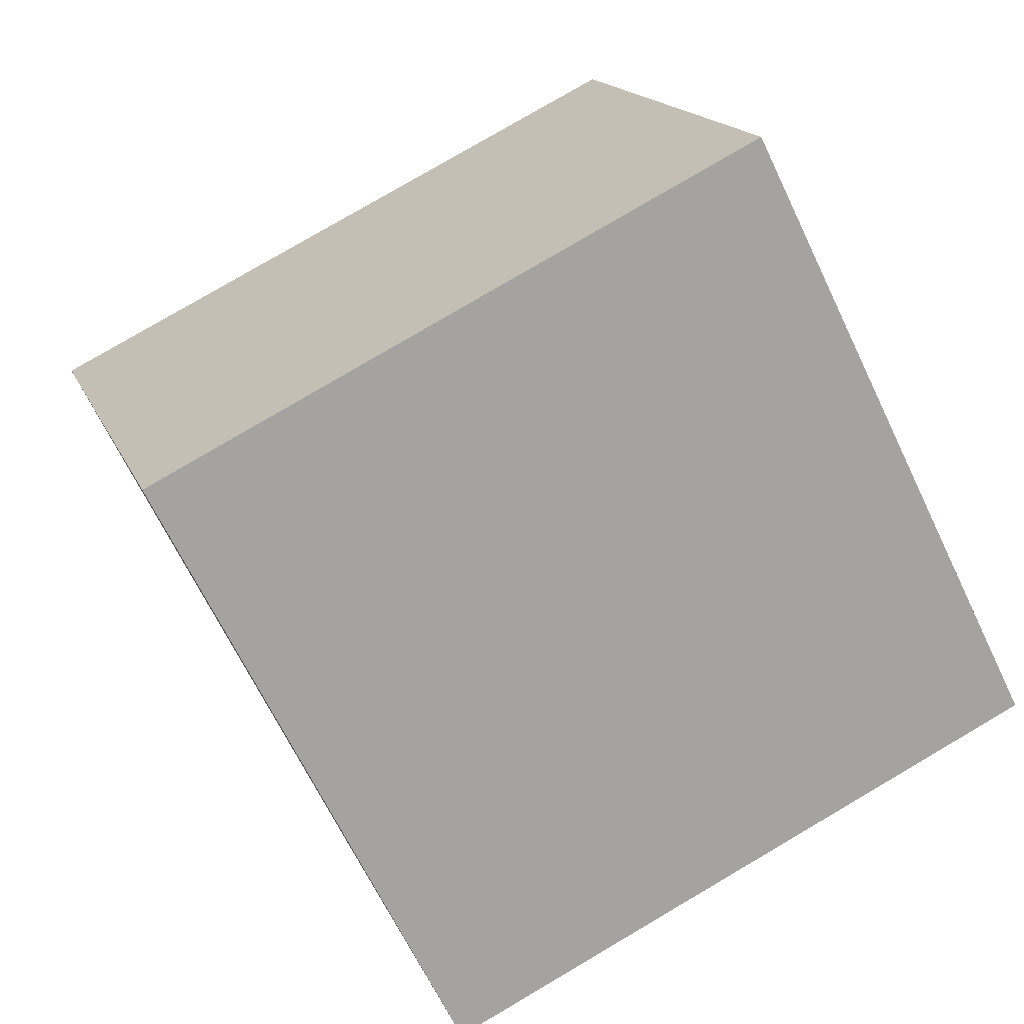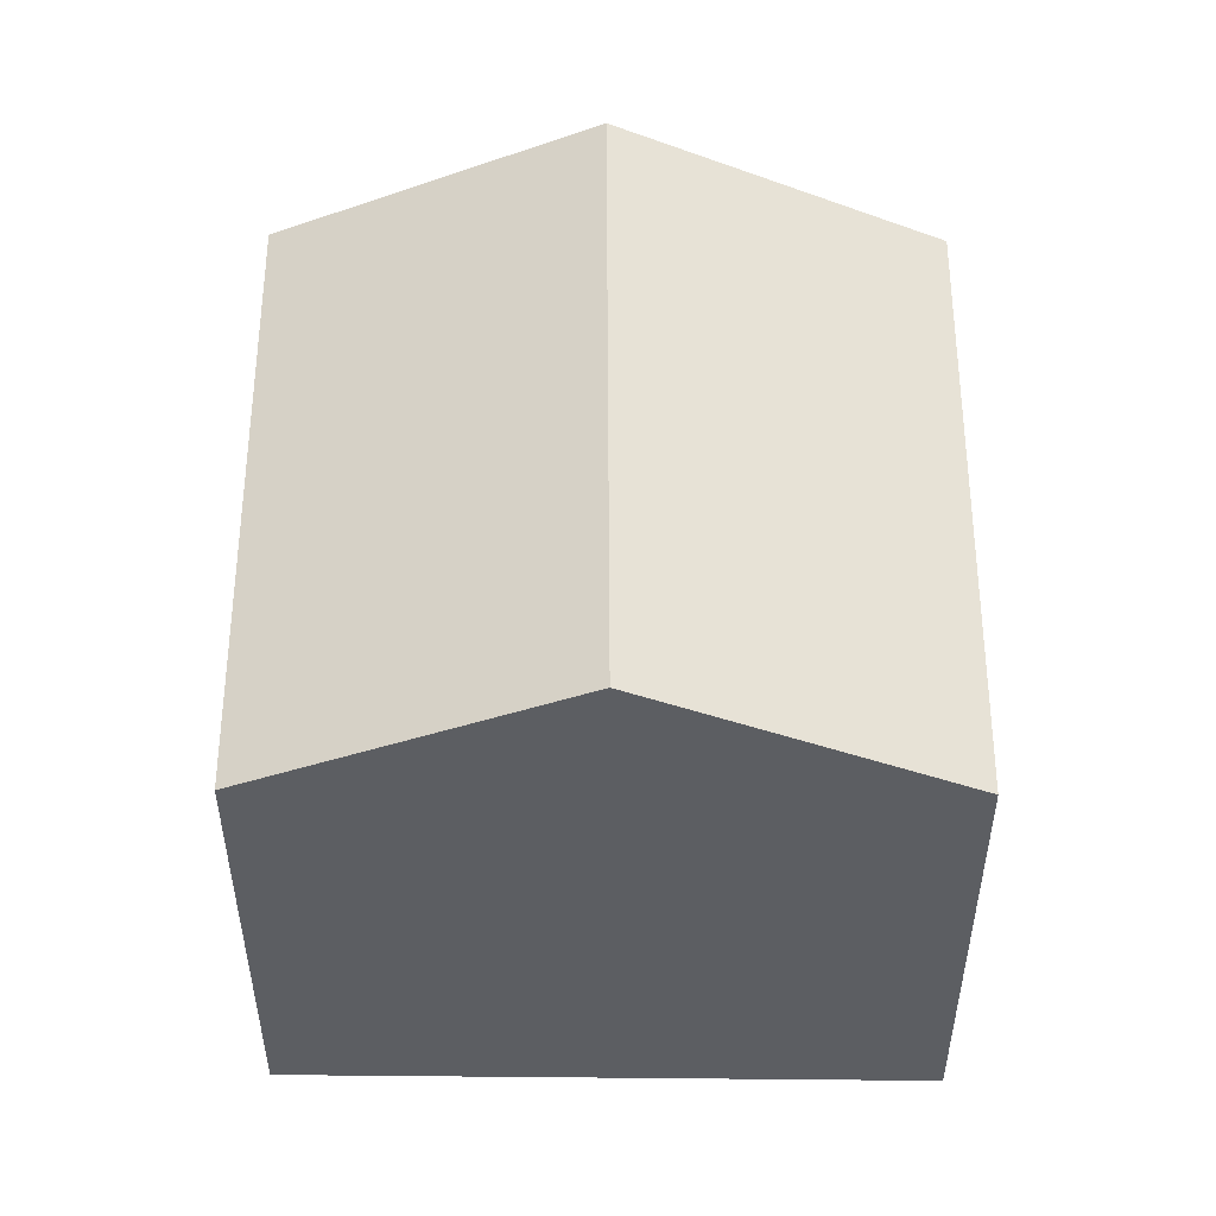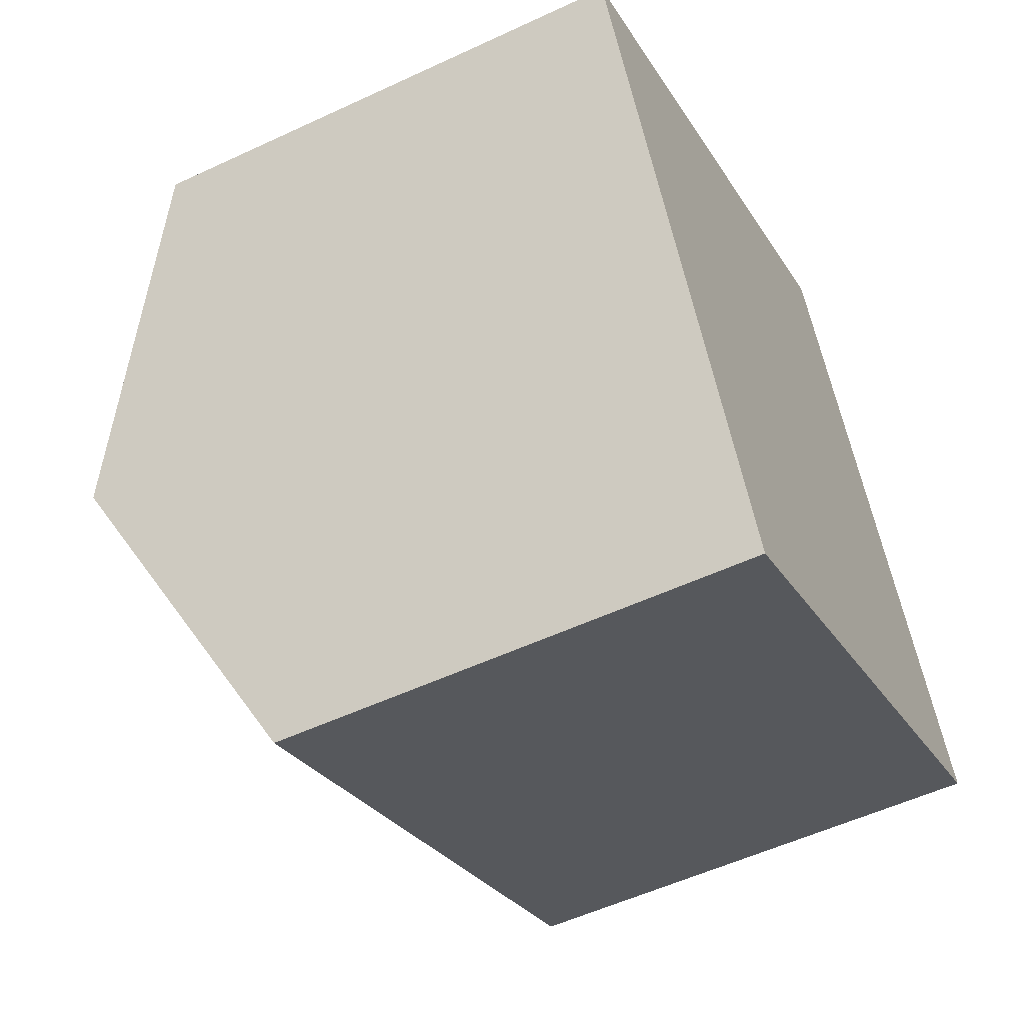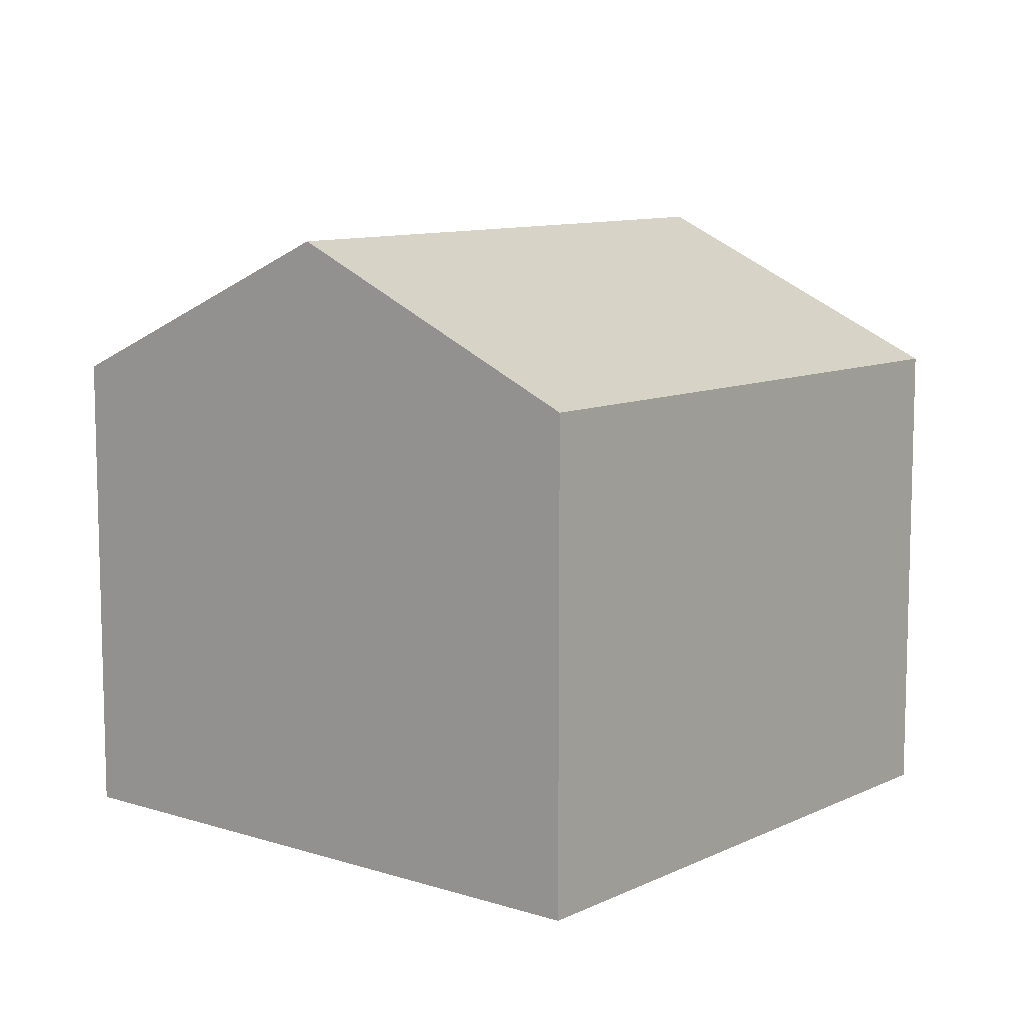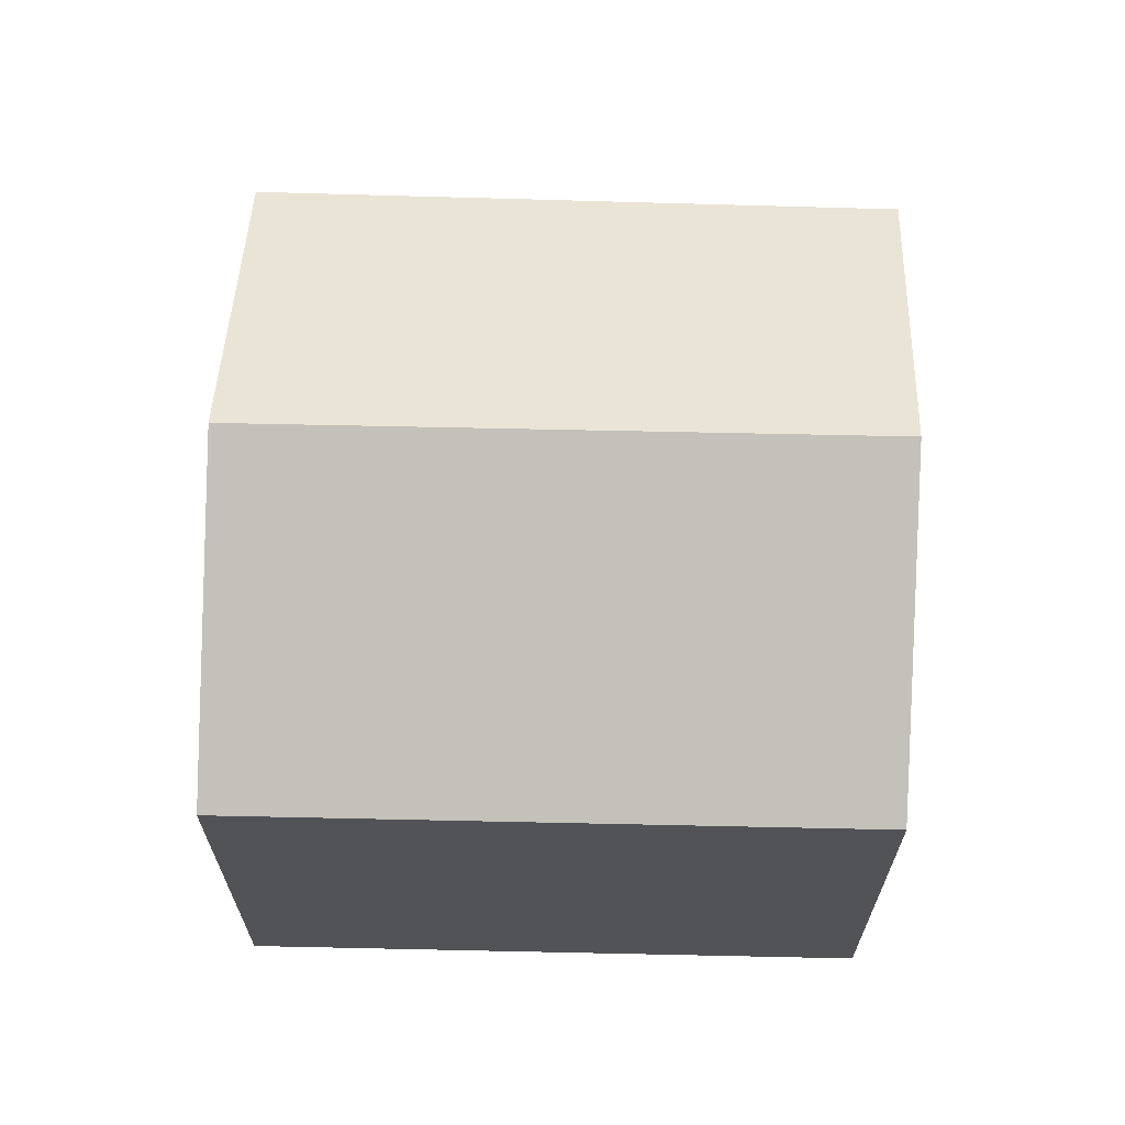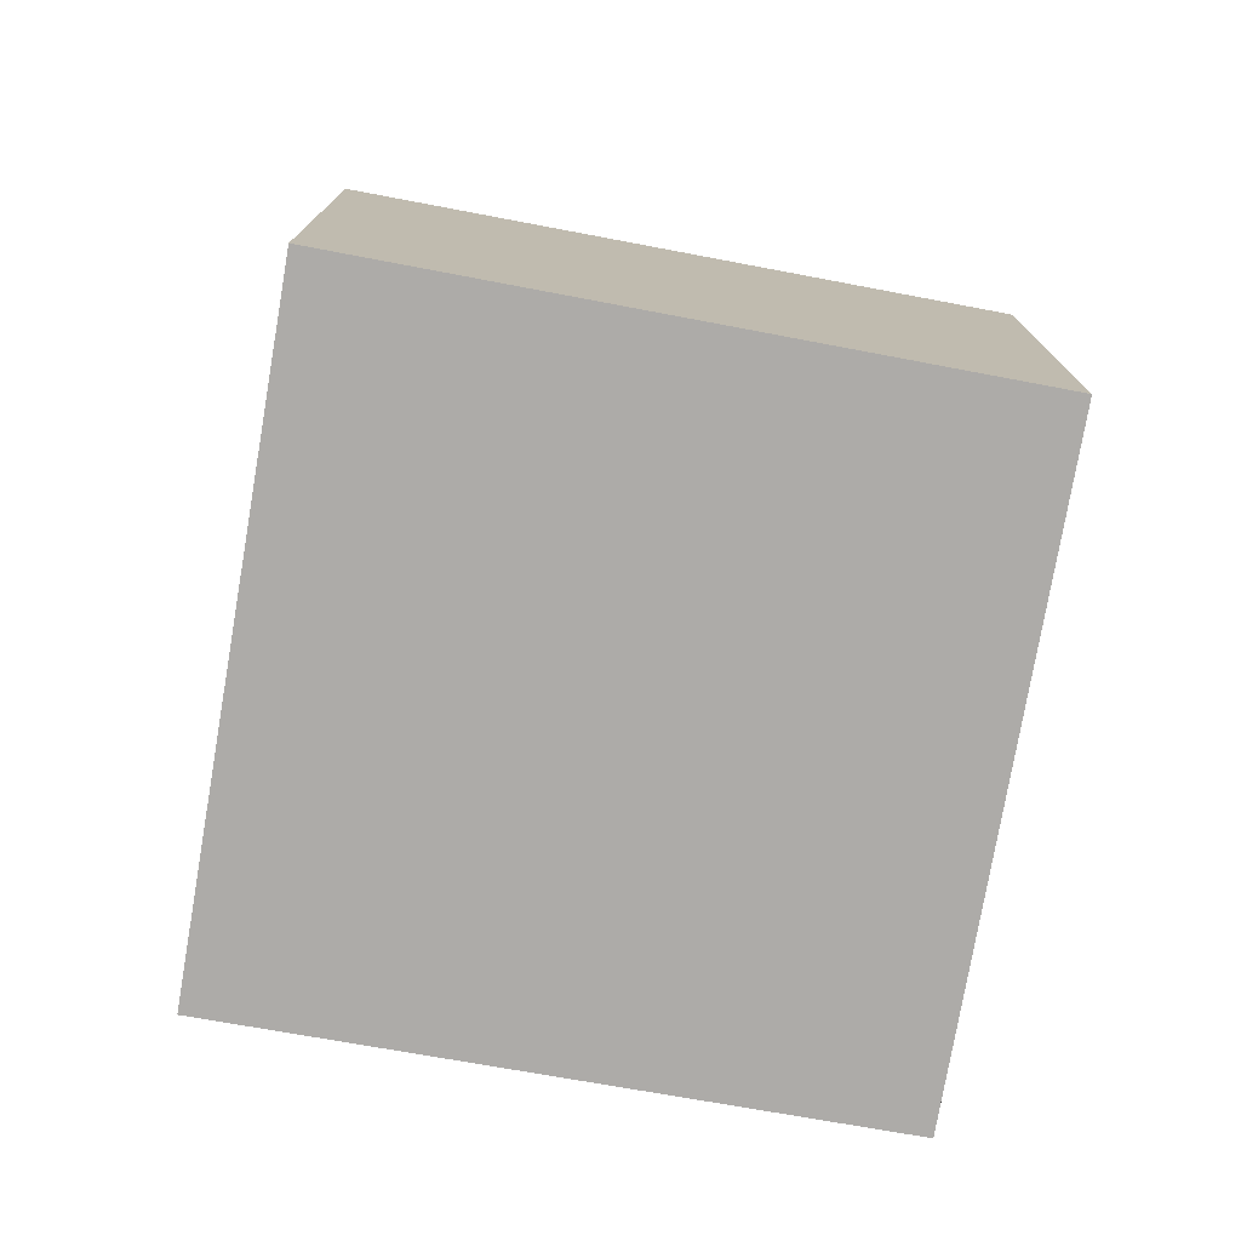
<metadata>
{"format":"obj","ext":"obj","renderer":"f3d","projection":"perspective","resolution":1024,"background":"white","views":[{"elev":16.2,"azim":-16.8,"up":"+Z"},{"elev":52.1,"azim":-116.0,"up":"+Y"},{"elev":-53.8,"azim":-63.5,"up":"+Z"},{"elev":9.8,"azim":-77.1,"up":"+Y"},{"elev":67.6,"azim":155.5,"up":"+Y"},{"elev":-76.5,"azim":143.6,"up":"+Y"}]}
</metadata>
<code>
v  0.793 3.504 -1.585
v  3.355 2.833 1.296
v  4.021 3.504 -0.029
v  3.205 2.681 1.596
v  0 2.702 1.655e-16
v  1.601 2.686 -3.201
v  4.669 2.851 -1.319
v  4.832 2.686 -1.644
v  0 0 0
v  3.205 -9.773e-17 1.596
v  4.669 8.077e-17 -1.319
v  4.832 1.007e-16 -1.644
v  4.021 1.776e-18 -0.029
v  3.355 -7.936e-17 1.296
v  1.601 1.96e-16 -3.201
v  0.793 9.705e-17 -1.585
g defaultobject
f 1 2 3
f 2 1 4
f 4 1 5
f 6 7 8
f 7 6 3
f 3 6 1
f 9 4 5
f 4 9 10
f 10 2 4
f 2 10 3
f 3 10 7
f 7 10 8
f 8 10 11
f 8 11 12
f 11 10 13
f 13 10 14
f 12 6 8
f 6 12 15
f 1 9 5
f 9 1 6
f 9 6 16
f 16 6 15
f 11 15 12
f 15 11 16
f 16 11 13
f 16 13 14
f 16 14 9
f 9 14 10

</code>
